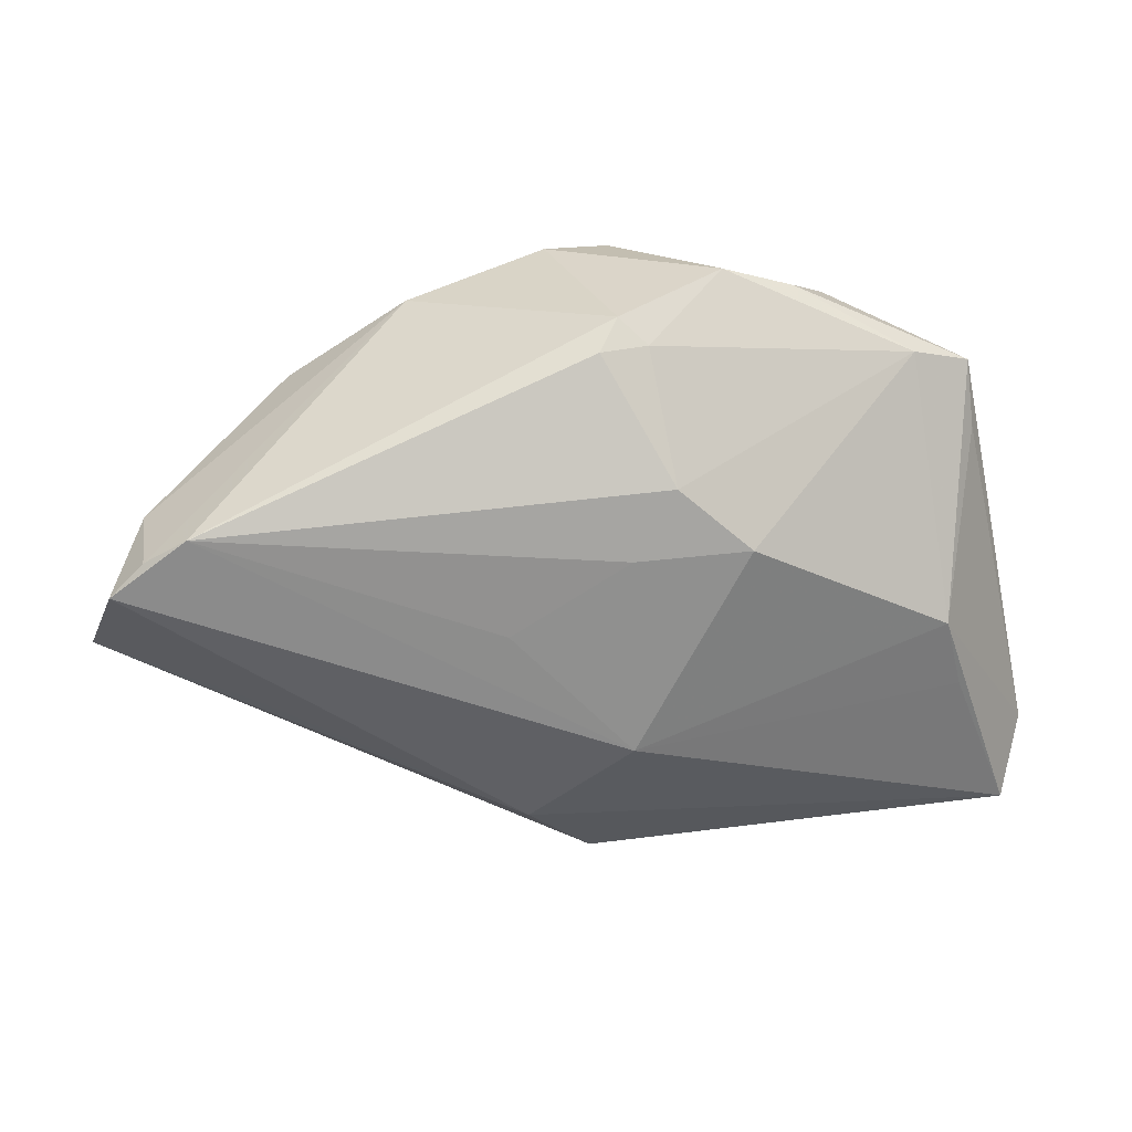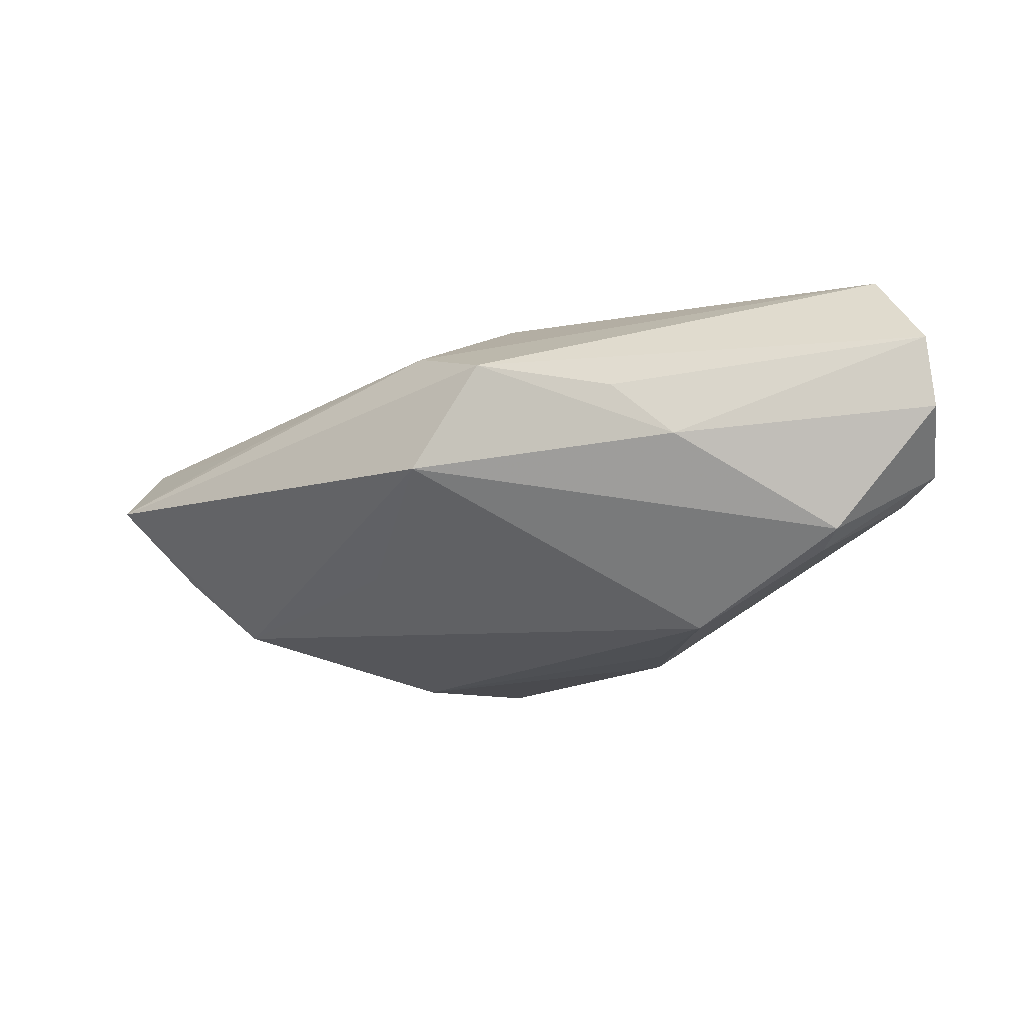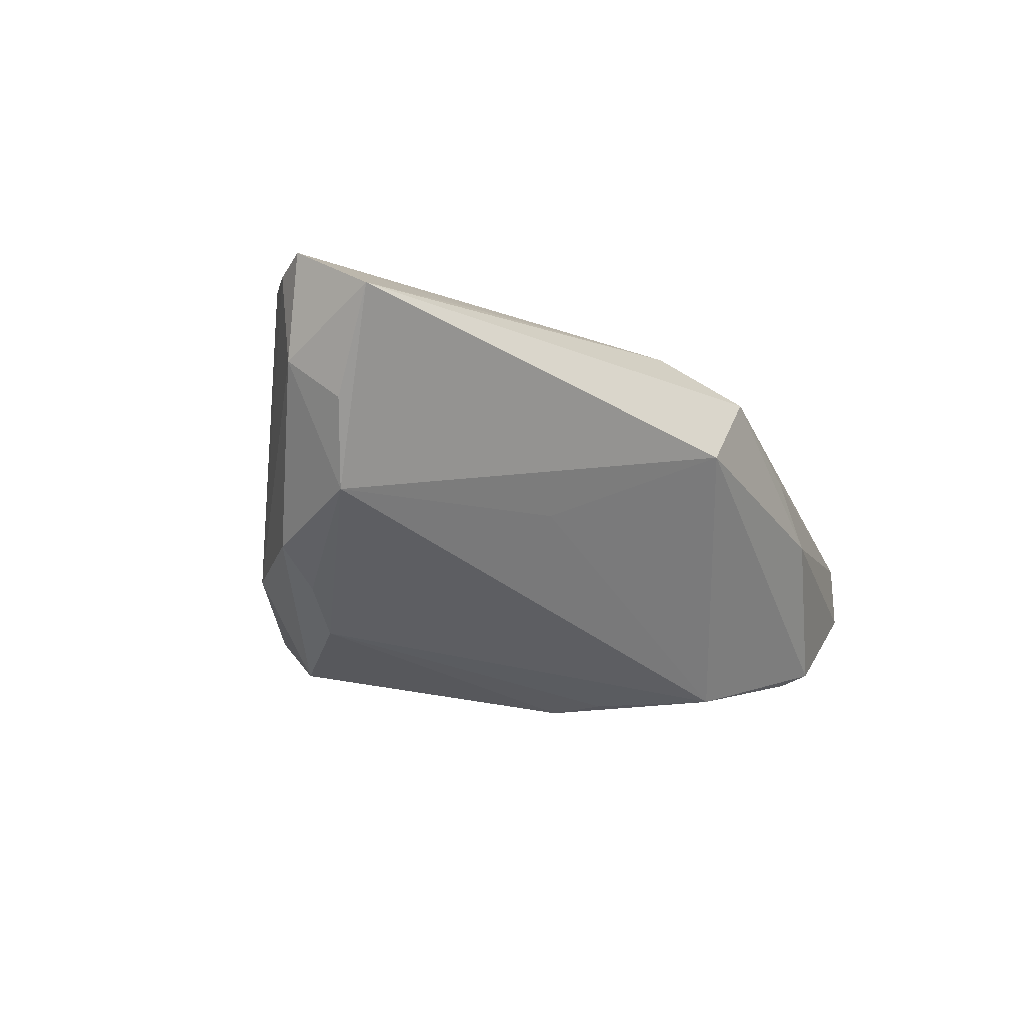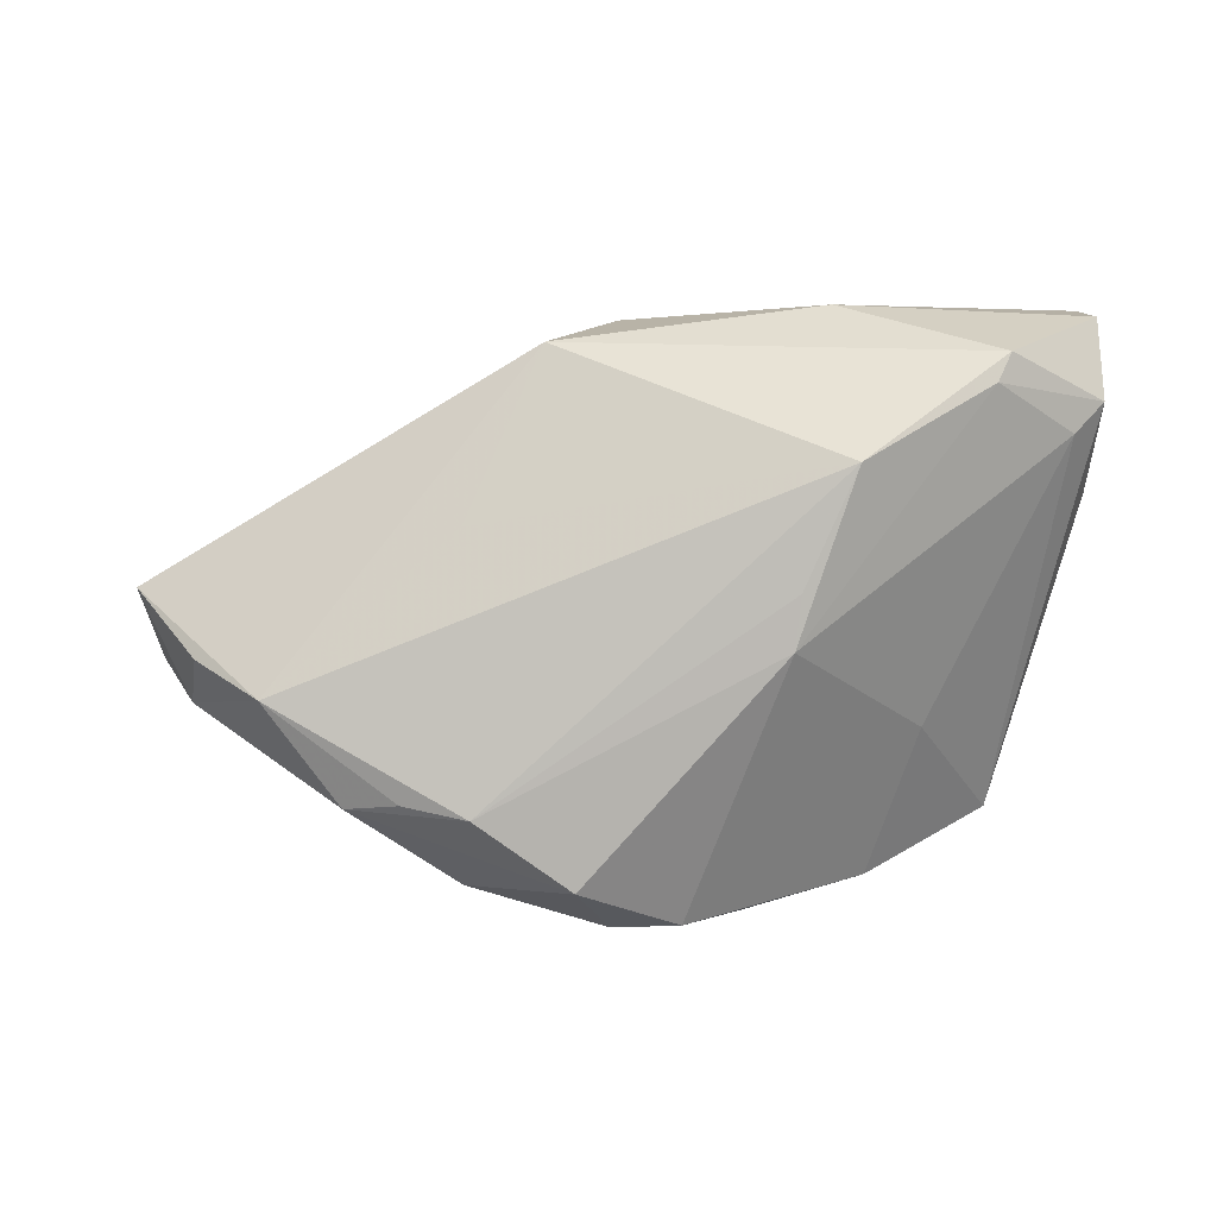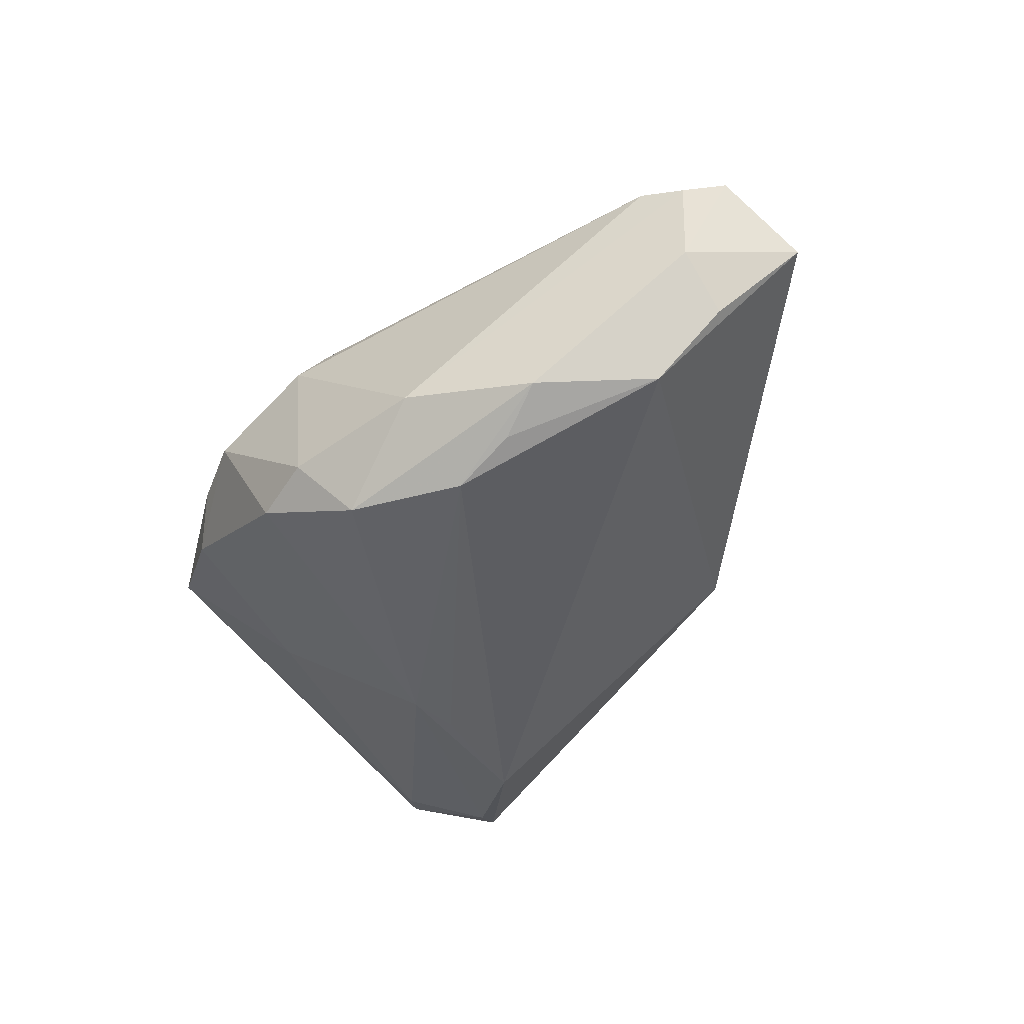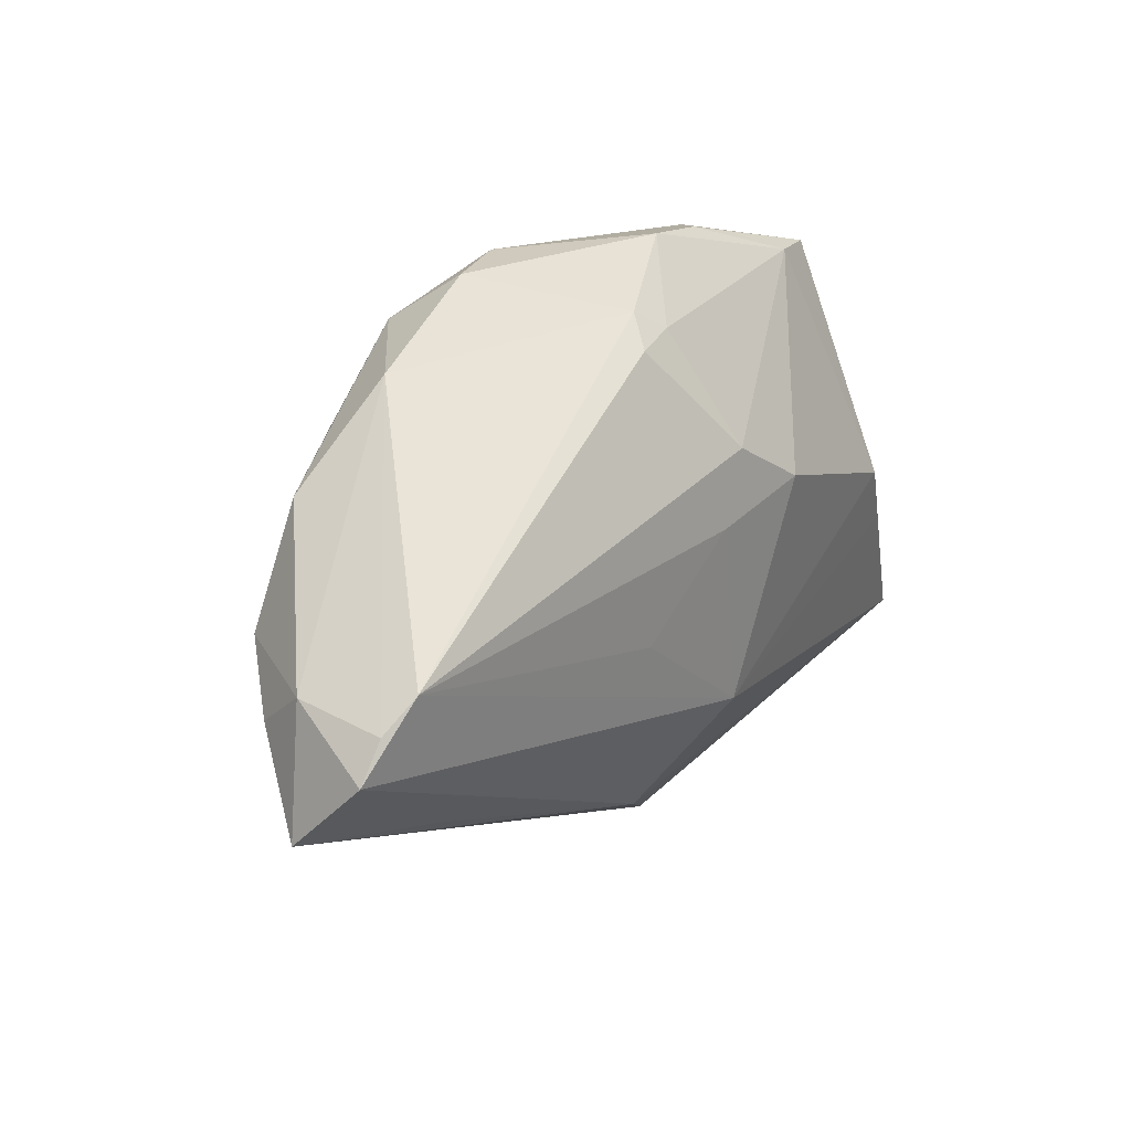
<metadata>
{"format":"obj","ext":"obj","renderer":"f3d","projection":"perspective","resolution":1024,"background":"white","views":[{"elev":30.6,"azim":-16.2,"up":"+Y"},{"elev":-13.4,"azim":7.2,"up":"+Z"},{"elev":-28.8,"azim":-72.3,"up":"+Z"},{"elev":-79.9,"azim":-2.4,"up":"+Z"},{"elev":-48.3,"azim":-130.2,"up":"+Z"},{"elev":36.4,"azim":-58.7,"up":"+Y"}]}
</metadata>
<code>
v 0.03303 0.02842 0.006735
v 0.04361 -0.02955 0.02096
v -0.02612 -0.01031 -0.01296
v 0.01716 -0.03756 -0.0006516
v 0.01931 0.03619 0.0005764
v 0.04625 -0.02377 -0.007911
v 0.03564 -0.01016 0.02172
v -0.05911 0.01432 -0.003767
v 0.02494 0.03268 -0.004038
v -0.06067 0.01518 0.008299
v -0.006597 0.03684 -0.01675
v -0.01767 -0.0245 0.01456
v -0.007213 0.03452 0.008832
v 0.03725 -0.0336 -0.0128
v -0.0669 0.0008613 0.0002289
v 0.001934 0.03584 -0.01796
v -0.001177 0.03441 0.008368
v -0.02074 0.004135 0.01806
v -0.008534 -0.03399 0.01043
v 0.01042 0.03925 0.0002894
v 0.03318 -0.0009698 0.02202
v -0.02436 0.03266 -0.01557
v -0.05577 0.01814 0.009794
v 0.04894 -0.02276 0.01372
v -0.06488 0.01129 0.008404
v 0.05015 -0.02757 -0.005053
v 0.03027 0.01258 -0.008498
v -0.01737 -0.03175 -0.002742
v 0.01341 -0.005837 -0.02411
v 0.05029 -0.01549 0.003631
v 0.03555 -0.03003 -0.01475
v 0.04094 0.02569 0.005269
v 0.04898 -0.03756 0.01078
v 0.0194 -0.021 -0.02291
v -0.02342 0.02229 -0.02453
v -0.006331 0.0129 0.01983
v -0.03878 0.02307 -0.0186
v -0.006572 -0.01179 0.02227
v 0.007531 0.01343 0.0221
v -0.05794 0.007685 -0.009653
v -0.01091 0.03051 -0.02453
v 0.009154 -0.03623 0.006434
v -0.03184 0.02152 -0.02185
v 0.01294 0.0009223 -0.02453
v -0.04906 0.01064 -0.01751
v -0.04847 -0.007 0.006785
v -0.004058 0.03716 0.005512
v -0.0008142 0.02101 0.01877
v 0.04985 -0.03734 0.001739
v 0.04087 0.01802 0.008279
f 16 44 41
f 2 19 33
f 28 19 15
f 45 3 28
f 45 15 40
f 28 15 45
f 40 15 8
f 8 15 25
f 8 45 40
f 23 25 38
f 39 38 21
f 32 1 21
f 21 1 39
f 9 16 20
f 20 16 11
f 41 22 11
f 11 16 41
f 42 33 19
f 30 49 26
f 30 33 49
f 26 32 30
f 25 15 46
f 23 22 10
f 22 8 10
f 10 25 23
f 10 8 25
f 17 1 20
f 36 38 39
f 12 19 2
f 2 38 12
f 12 15 19
f 12 46 15
f 12 38 25
f 25 46 12
f 32 21 50
f 7 38 2
f 2 21 7
f 7 21 38
f 6 32 26
f 26 49 14
f 5 9 20
f 32 9 5
f 20 1 5
f 5 1 32
f 44 16 27
f 16 9 27
f 27 6 44
f 27 9 32
f 32 6 27
f 2 33 24
f 33 30 24
f 24 21 2
f 24 50 21
f 24 30 32
f 32 50 24
f 41 44 35
f 45 43 35
f 45 8 37
f 37 43 45
f 37 8 22
f 37 22 41
f 41 35 37
f 37 35 43
f 39 1 48
f 1 17 48
f 23 36 48
f 48 36 39
f 47 22 23
f 47 17 20
f 47 11 22
f 20 11 47
f 23 38 18
f 18 36 23
f 38 36 18
f 28 14 4
f 4 19 28
f 4 42 19
f 4 14 49
f 49 33 4
f 33 42 4
f 44 6 31
f 31 6 26
f 26 14 31
f 29 35 44
f 23 48 13
f 13 48 17
f 13 47 23
f 17 47 13
f 45 35 34
f 35 29 34
f 3 45 34
f 28 3 34
f 34 14 28
f 34 31 14
f 44 31 34
f 34 29 44

</code>
